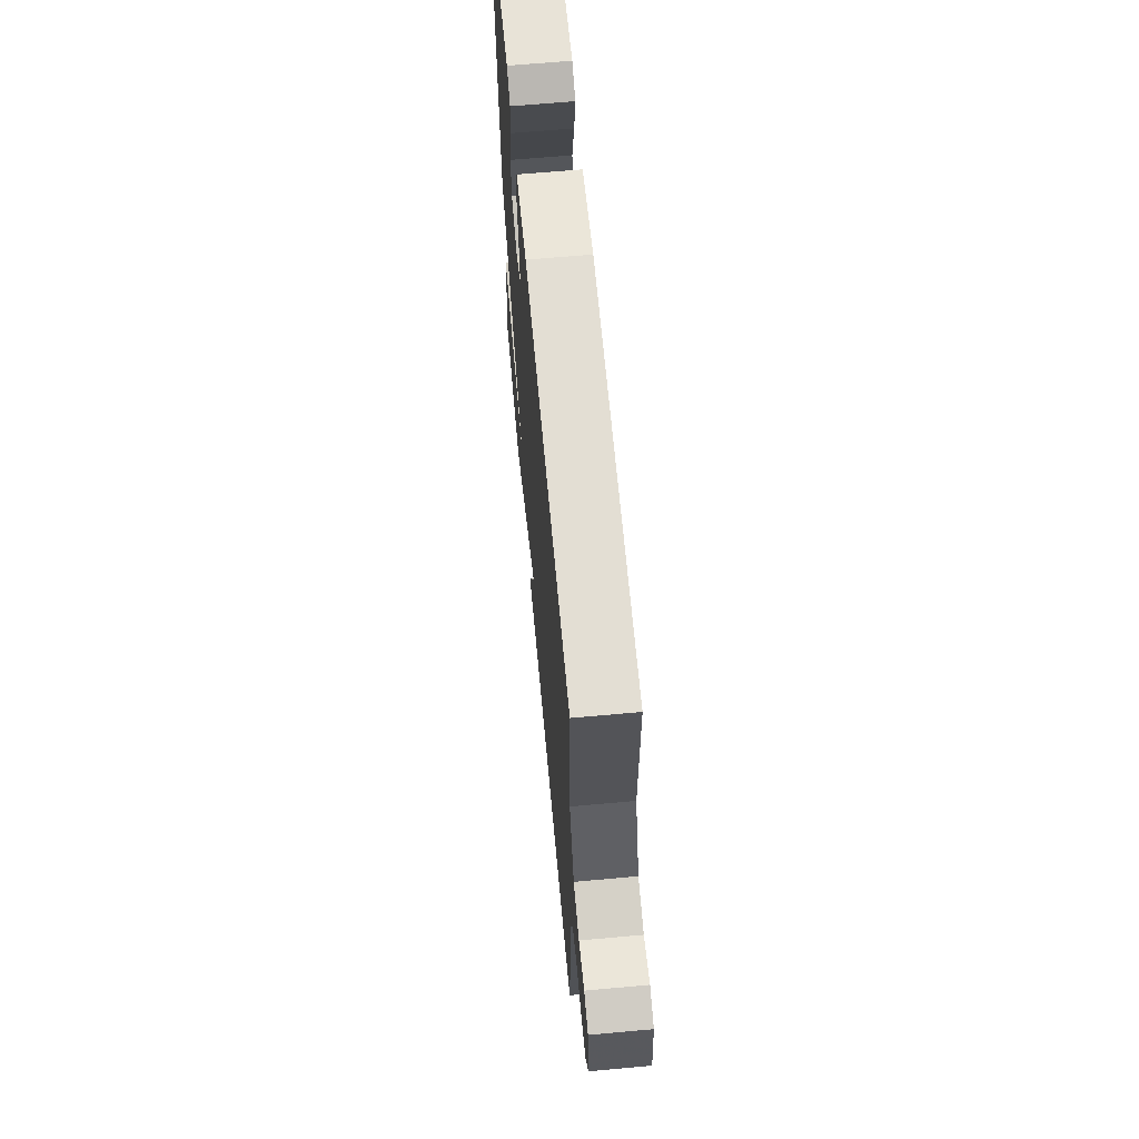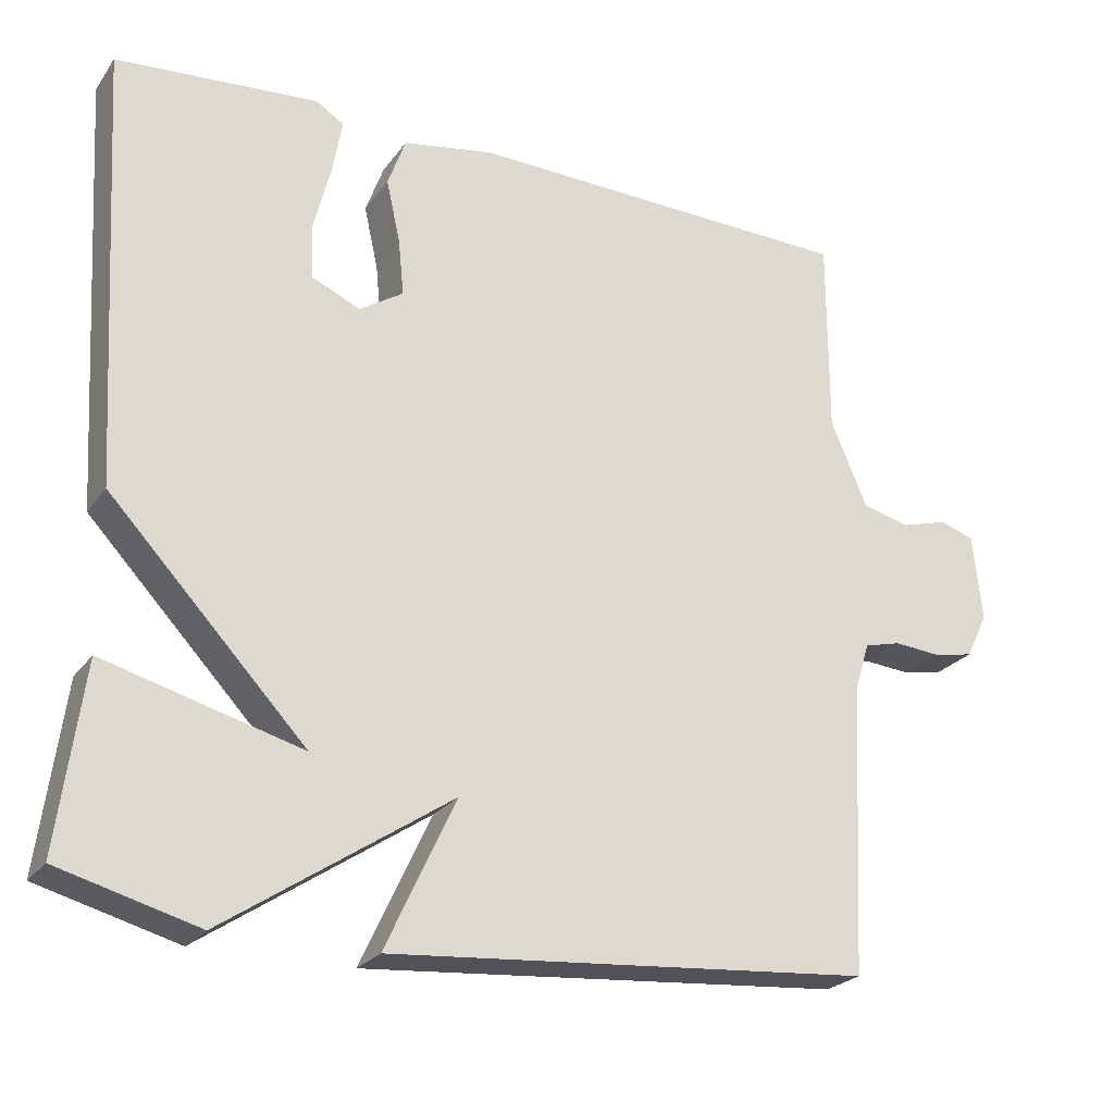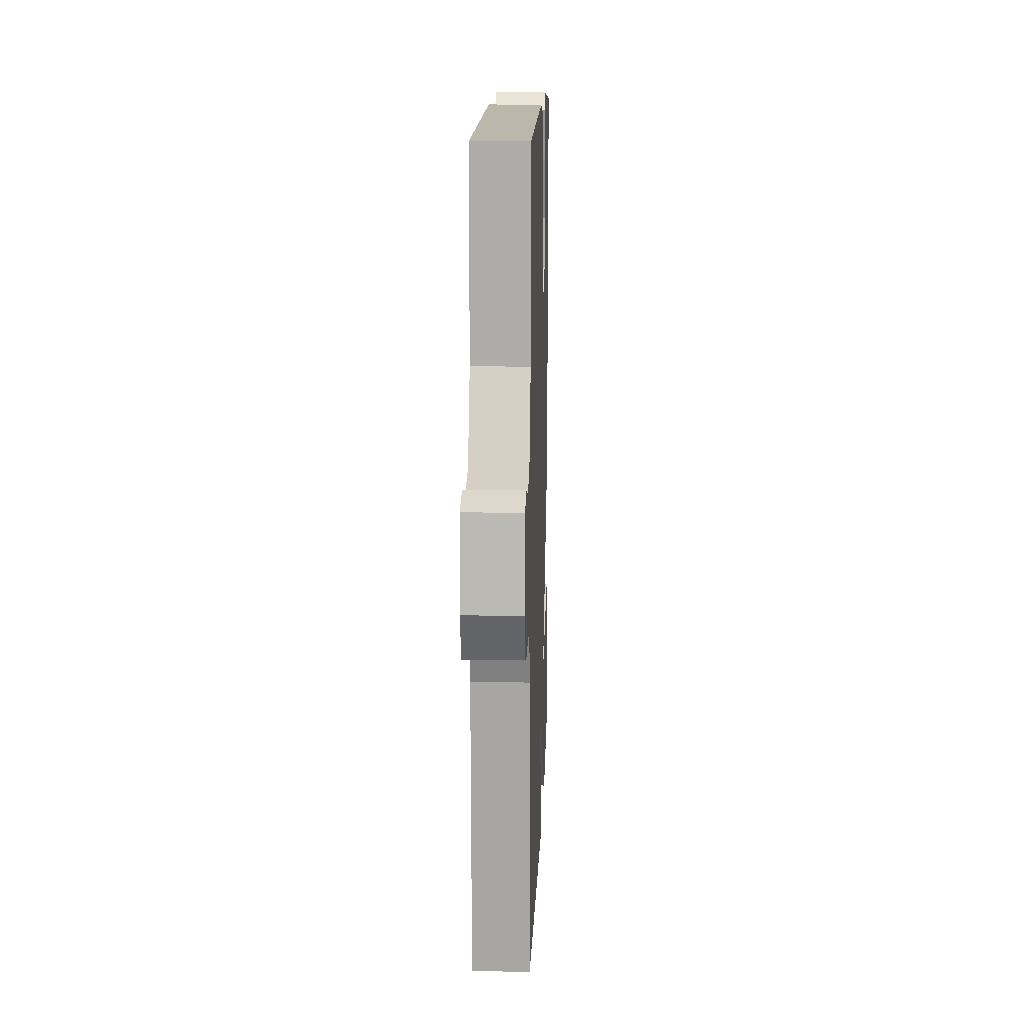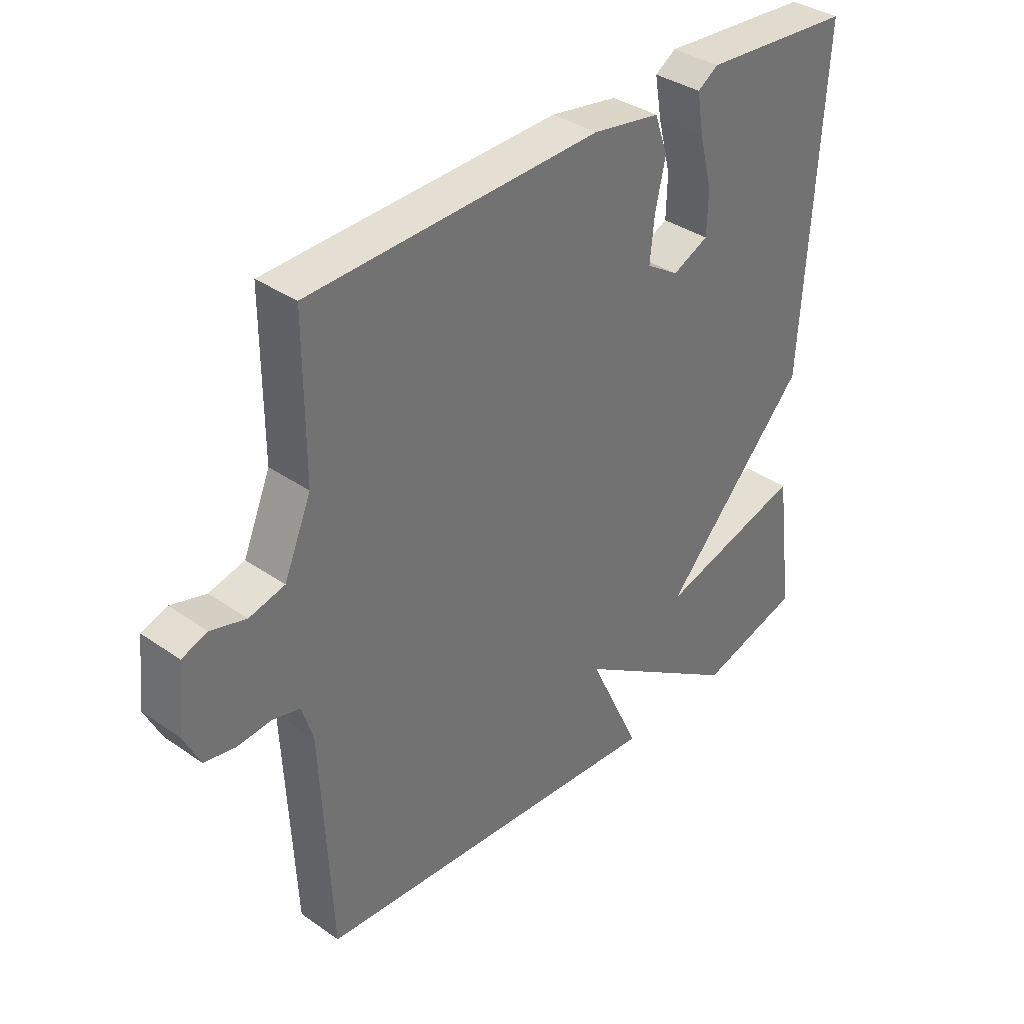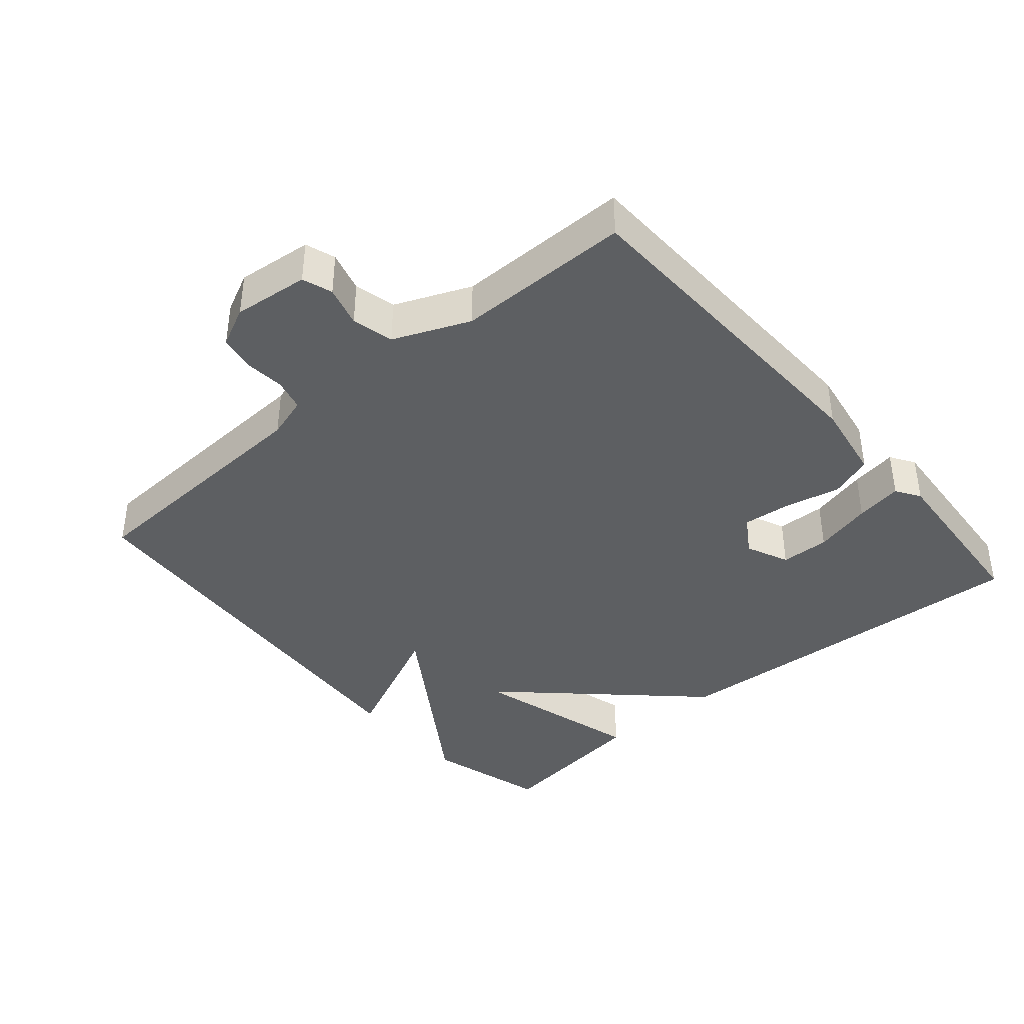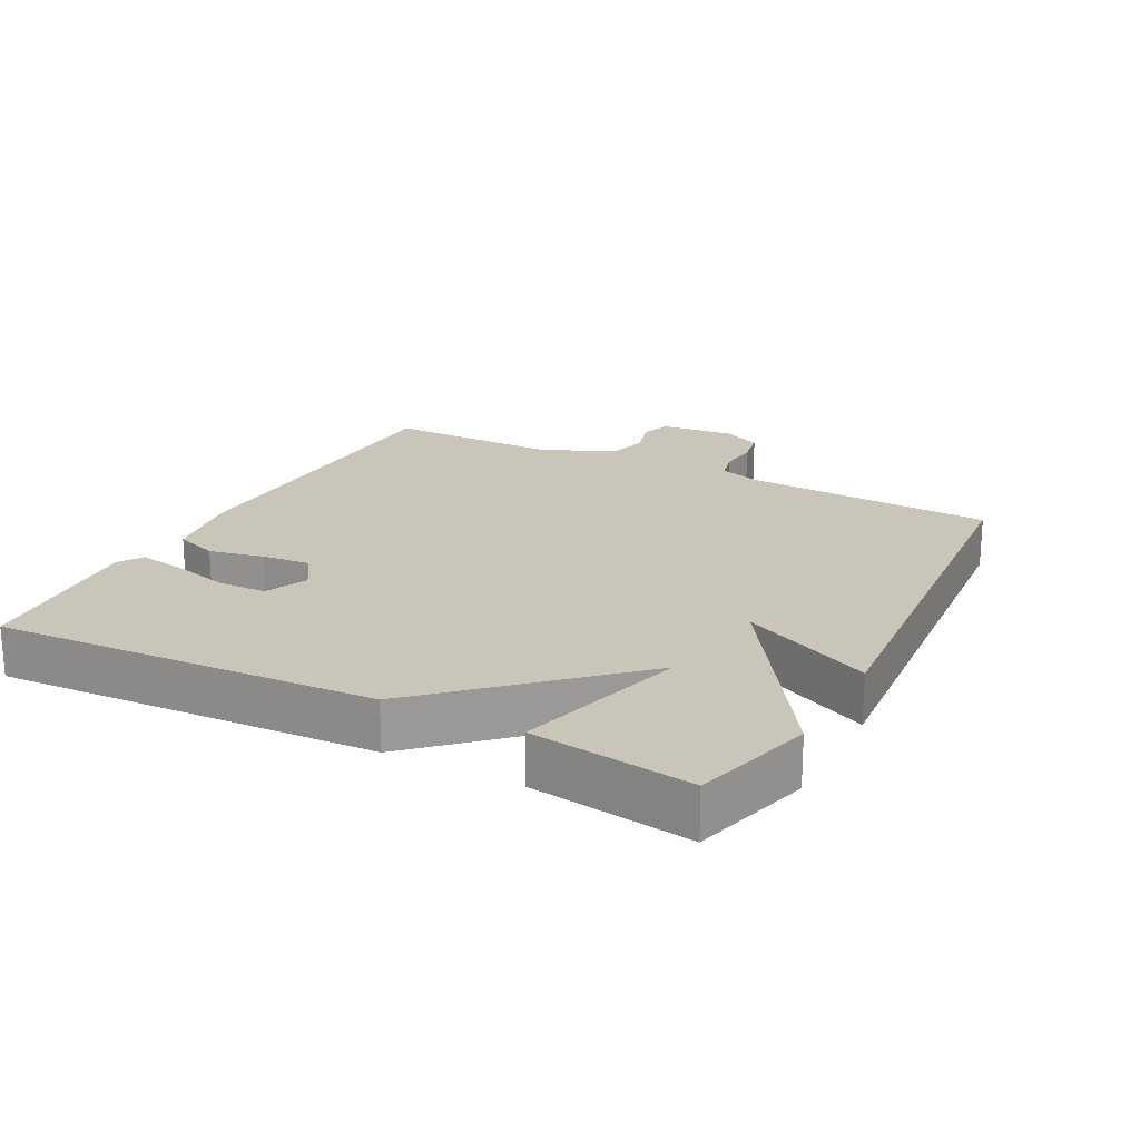
<metadata>
{"format":"obj","ext":"obj","renderer":"f3d","projection":"perspective","resolution":1024,"background":"white","views":[{"elev":65.6,"azim":-95.2,"up":"+Z"},{"elev":-24.1,"azim":153.1,"up":"+Z"},{"elev":12.7,"azim":-88.0,"up":"+Z"},{"elev":36.2,"azim":-47.8,"up":"+Z"},{"elev":-39.6,"azim":-49.4,"up":"+Y"},{"elev":20.6,"azim":117.8,"up":"+Y"}]}
</metadata>
<code>
v 0.5 0.07 0.5
v 0.468 0.07 -0.062
v 0.215 0.07 -0.331
v 0.468 0.07 -0.262
v 0.5 0.07 -0.5
v 0.321 0.07 -0.549
v 0.031 0.07 -0.356
v 0.121 0.07 -0.549
v -0.5 0.07 -0.5
v -0.518 0.07 -0.128
v -0.537 0.07 -0.066
v -0.584 0.07 -0.054
v -0.643 0.07 -0.059
v -0.696 0.07 -0.049
v -0.724 0.07 0.009
v -0.712 0.07 0.12
v -0.668 0.07 0.135
v -0.608 0.07 0.118
v -0.547 0.07 0.133
v -0.5 0.07 0.244
v -0.5 0.07 0.5
v 0.002 0.07 0.515
v 0.119 0.07 0.495
v 0.142 0.07 0.431
v 0.124 0.07 0.35
v 0.117 0.07 0.278
v 0.173 0.07 0.242
v 0.236 0.07 0.27
v 0.238 0.07 0.342
v 0.216 0.07 0.428
v 0.204 0.07 0.497
v 0.24 0.07 0.52
v 0.5 0 0.5
v 0.468 0 -0.062
v 0.215 0 -0.331
v 0.468 0 -0.262
v 0.5 0 -0.5
v 0.321 0 -0.549
v 0.031 0 -0.356
v 0.121 0 -0.549
v -0.5 0 -0.5
v -0.518 0 -0.128
v -0.537 0 -0.066
v -0.584 0 -0.054
v -0.643 0 -0.059
v -0.696 0 -0.049
v -0.724 0 0.009
v -0.712 0 0.12
v -0.668 0 0.135
v -0.608 0 0.118
v -0.547 0 0.133
v -0.5 0 0.244
v -0.5 0 0.5
v 0.002 0 0.515
v 0.119 0 0.495
v 0.142 0 0.431
v 0.124 0 0.35
v 0.117 0 0.278
v 0.173 0 0.242
v 0.236 0 0.27
v 0.238 0 0.342
v 0.216 0 0.428
v 0.204 0 0.497
v 0.24 0 0.52
f 32 1 2
f 31 32 2
f 30 31 2
f 29 30 2
f 28 29 2
f 27 28 2 3
f 26 27 3
f 23 24 25
f 22 23 25
f 21 22 25
f 20 21 25
f 19 20 25 26
f 18 19 26 3
f 16 17 18
f 15 16 18
f 14 15 18
f 13 14 18
f 12 13 18
f 11 12 18
f 7 8 9 10
f 7 10 11
f 5 6 7
f 11 18 3
f 7 11 3
f 5 7 3
f 3 4 5
f 34 33 64
f 34 64 63
f 34 63 62
f 34 62 61
f 34 61 60
f 35 34 60 59
f 35 59 58
f 57 56 55
f 57 55 54
f 57 54 53
f 57 53 52
f 58 57 52 51
f 35 58 51 50
f 50 49 48
f 50 48 47
f 50 47 46
f 50 46 45
f 50 45 44
f 50 44 43
f 42 41 40 39
f 43 42 39
f 39 38 37
f 35 50 43
f 35 43 39
f 35 39 37
f 37 36 35
f 1 33 34 2
f 2 34 35 3
f 3 35 36 4
f 4 36 37 5
f 5 37 38 6
f 6 38 39 7
f 7 39 40 8
f 8 40 41 9
f 9 41 42 10
f 10 42 43 11
f 11 43 44 12
f 12 44 45 13
f 13 45 46 14
f 14 46 47 15
f 15 47 48 16
f 16 48 49 17
f 17 49 50 18
f 18 50 51 19
f 19 51 52 20
f 20 52 53 21
f 21 53 54 22
f 22 54 55 23
f 23 55 56 24
f 24 56 57 25
f 25 57 58 26
f 26 58 59 27
f 27 59 60 28
f 28 60 61 29
f 29 61 62 30
f 30 62 63 31
f 31 63 64 32
f 32 64 33 1

</code>
